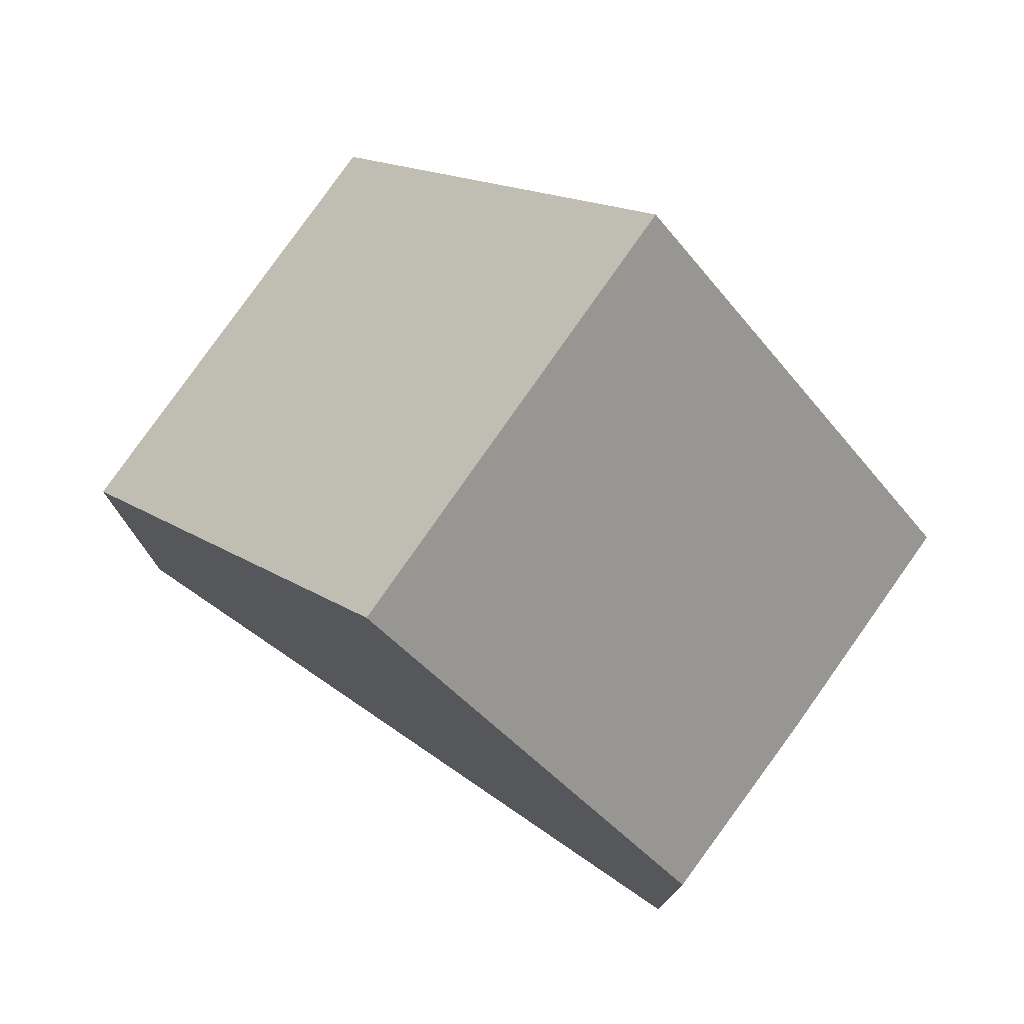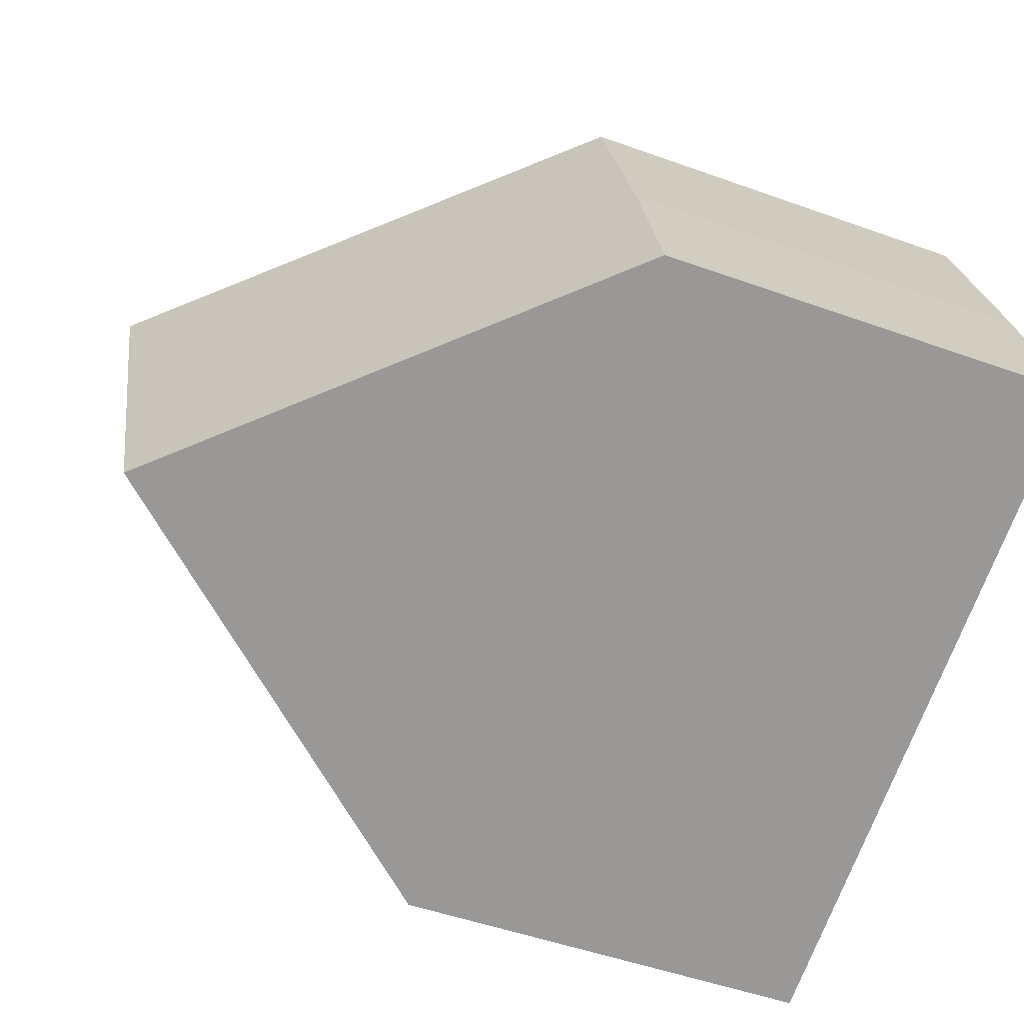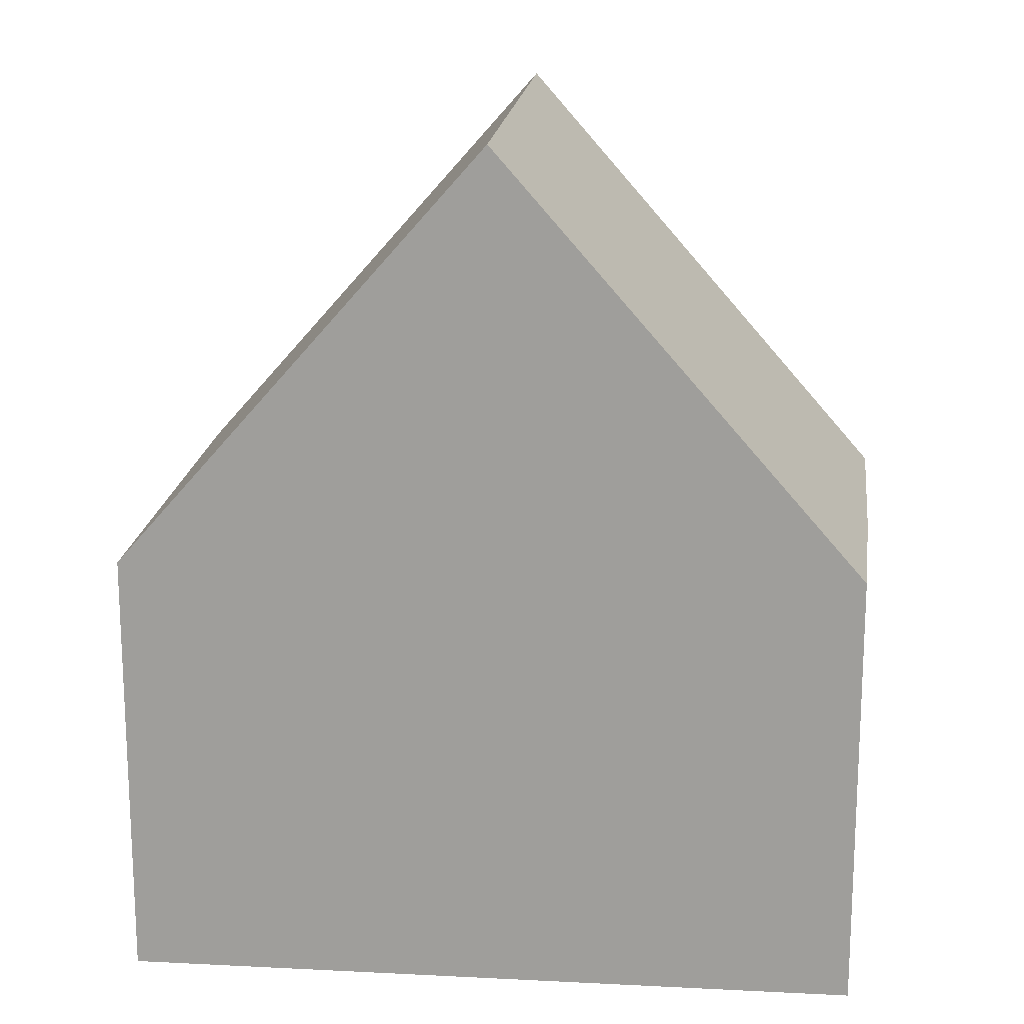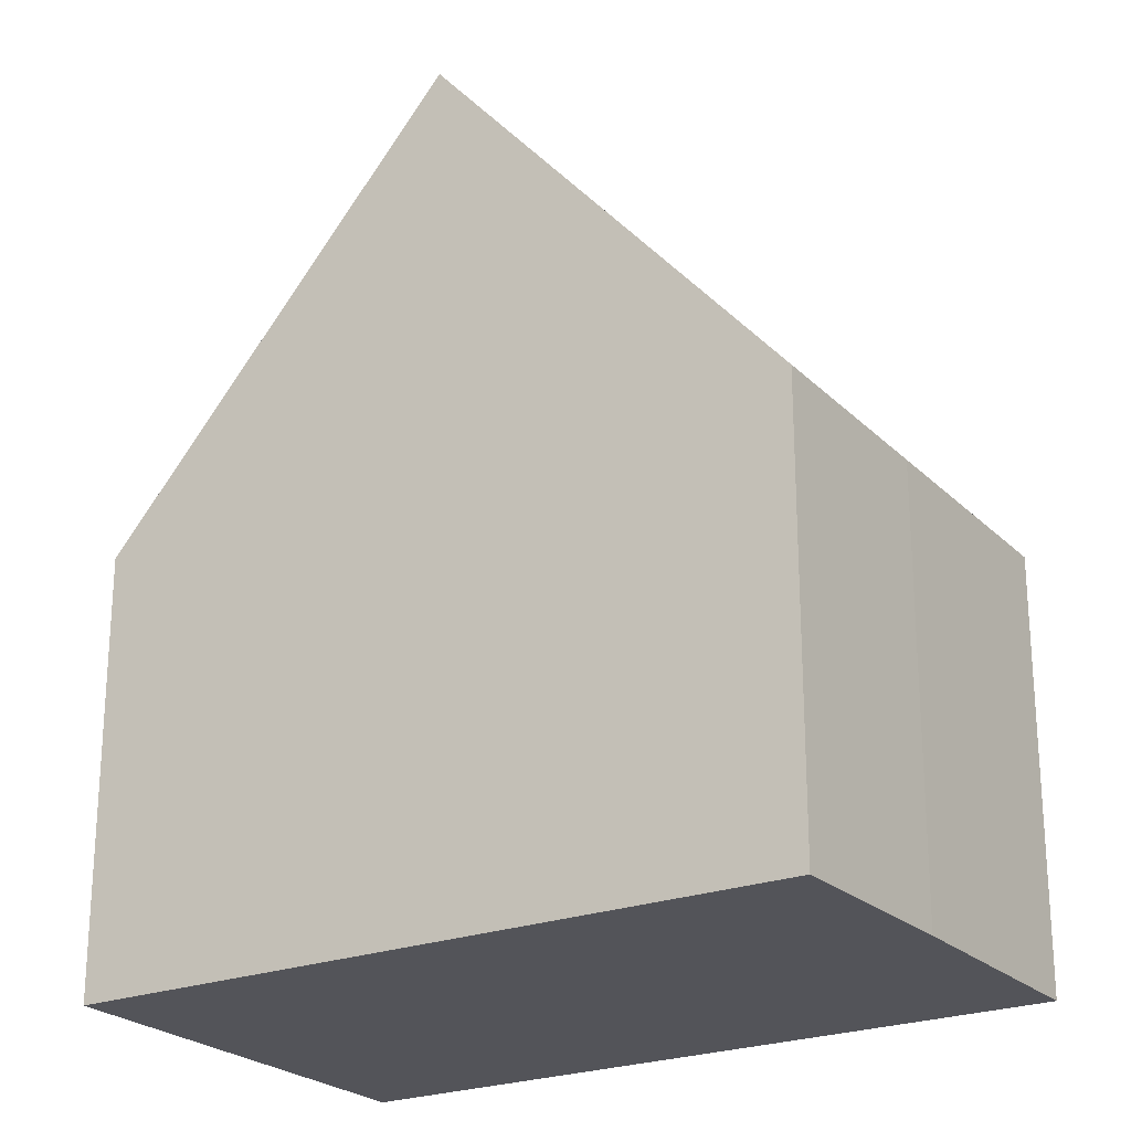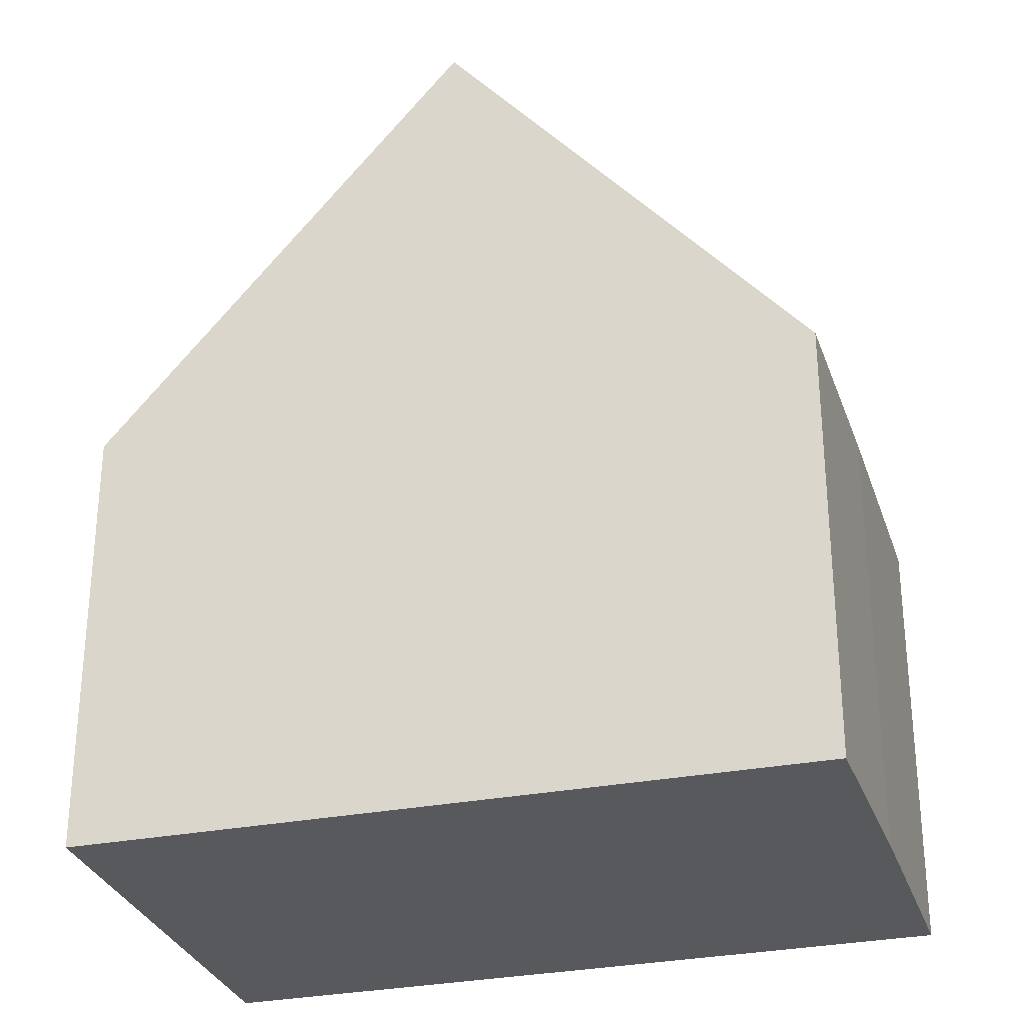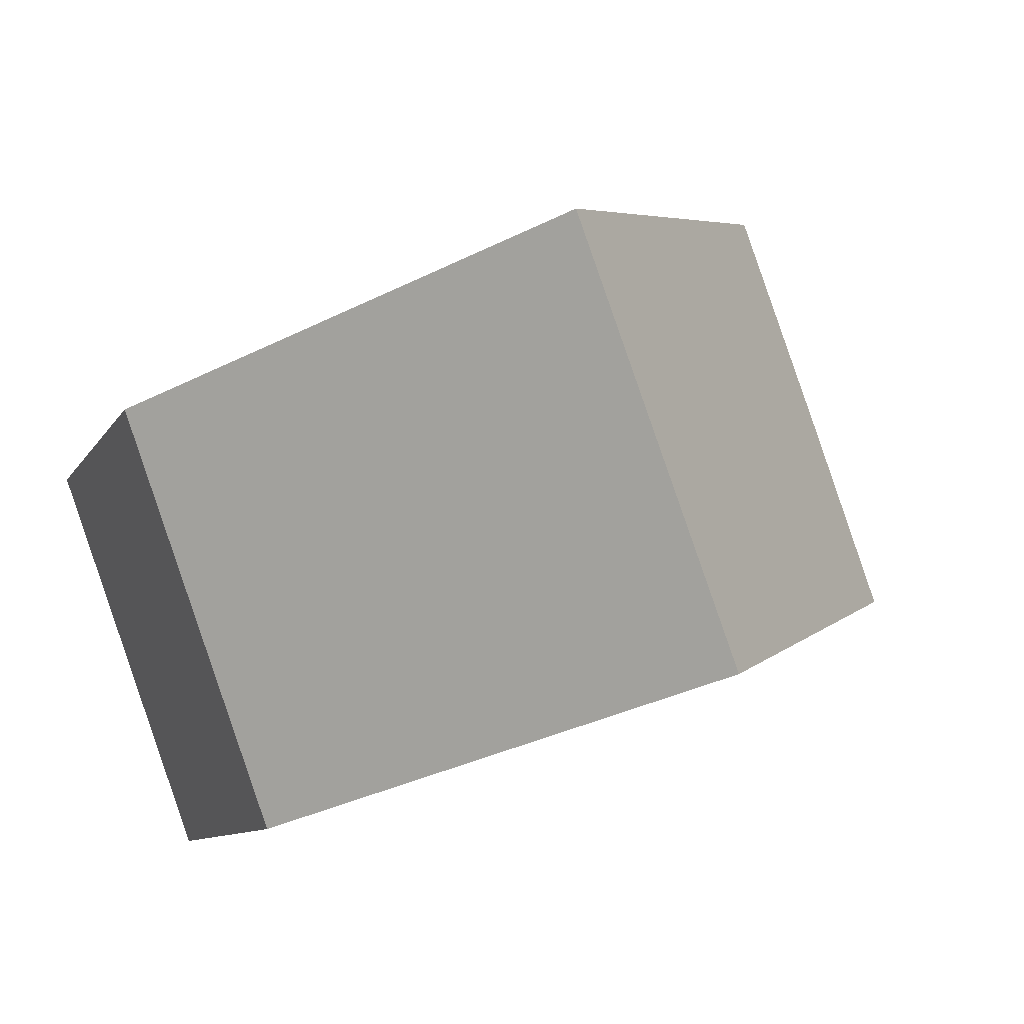
<metadata>
{"format":"obj","ext":"obj","renderer":"f3d","projection":"perspective","resolution":1024,"background":"white","views":[{"elev":77.9,"azim":-125.1,"up":"+Y"},{"elev":-48.9,"azim":-111.9,"up":"+Z"},{"elev":18.1,"azim":-153.6,"up":"+Y"},{"elev":-23.8,"azim":-127.2,"up":"+Y"},{"elev":-30.1,"azim":-143.5,"up":"+Y"},{"elev":-9.2,"azim":162.3,"up":"+Z"}]}
</metadata>
<code>
v  4.318 10.88 -1.63
v  1.852 5.483 5.378
v  6.282 10.88 3.739
v  0 5.606 3.433e-16
v  0.813 5.522 2.438
v  10.65 5.555 2.122
v  8.679 5.555 -3.276
v  8.679 2.006e-16 -3.276
v  4.318 9.981e-17 -1.63
v  0 0 0
v  0.813 -1.493e-16 2.438
v  1.852 -3.293e-16 5.378
v  6.282 -2.289e-16 3.739
v  10.65 -1.299e-16 2.122
g defaultobject
f 1 2 3
f 2 1 4
f 2 4 5
f 6 1 3
f 1 6 7
f 7 4 1
f 4 7 8
f 4 8 9
f 4 9 10
f 10 5 4
f 5 10 11
f 11 2 5
f 2 11 12
f 2 6 3
f 6 2 12
f 6 12 13
f 6 13 14
f 14 7 6
f 7 14 8
f 9 11 10
f 11 9 12
f 12 9 8
f 12 8 13
f 13 8 14

</code>
